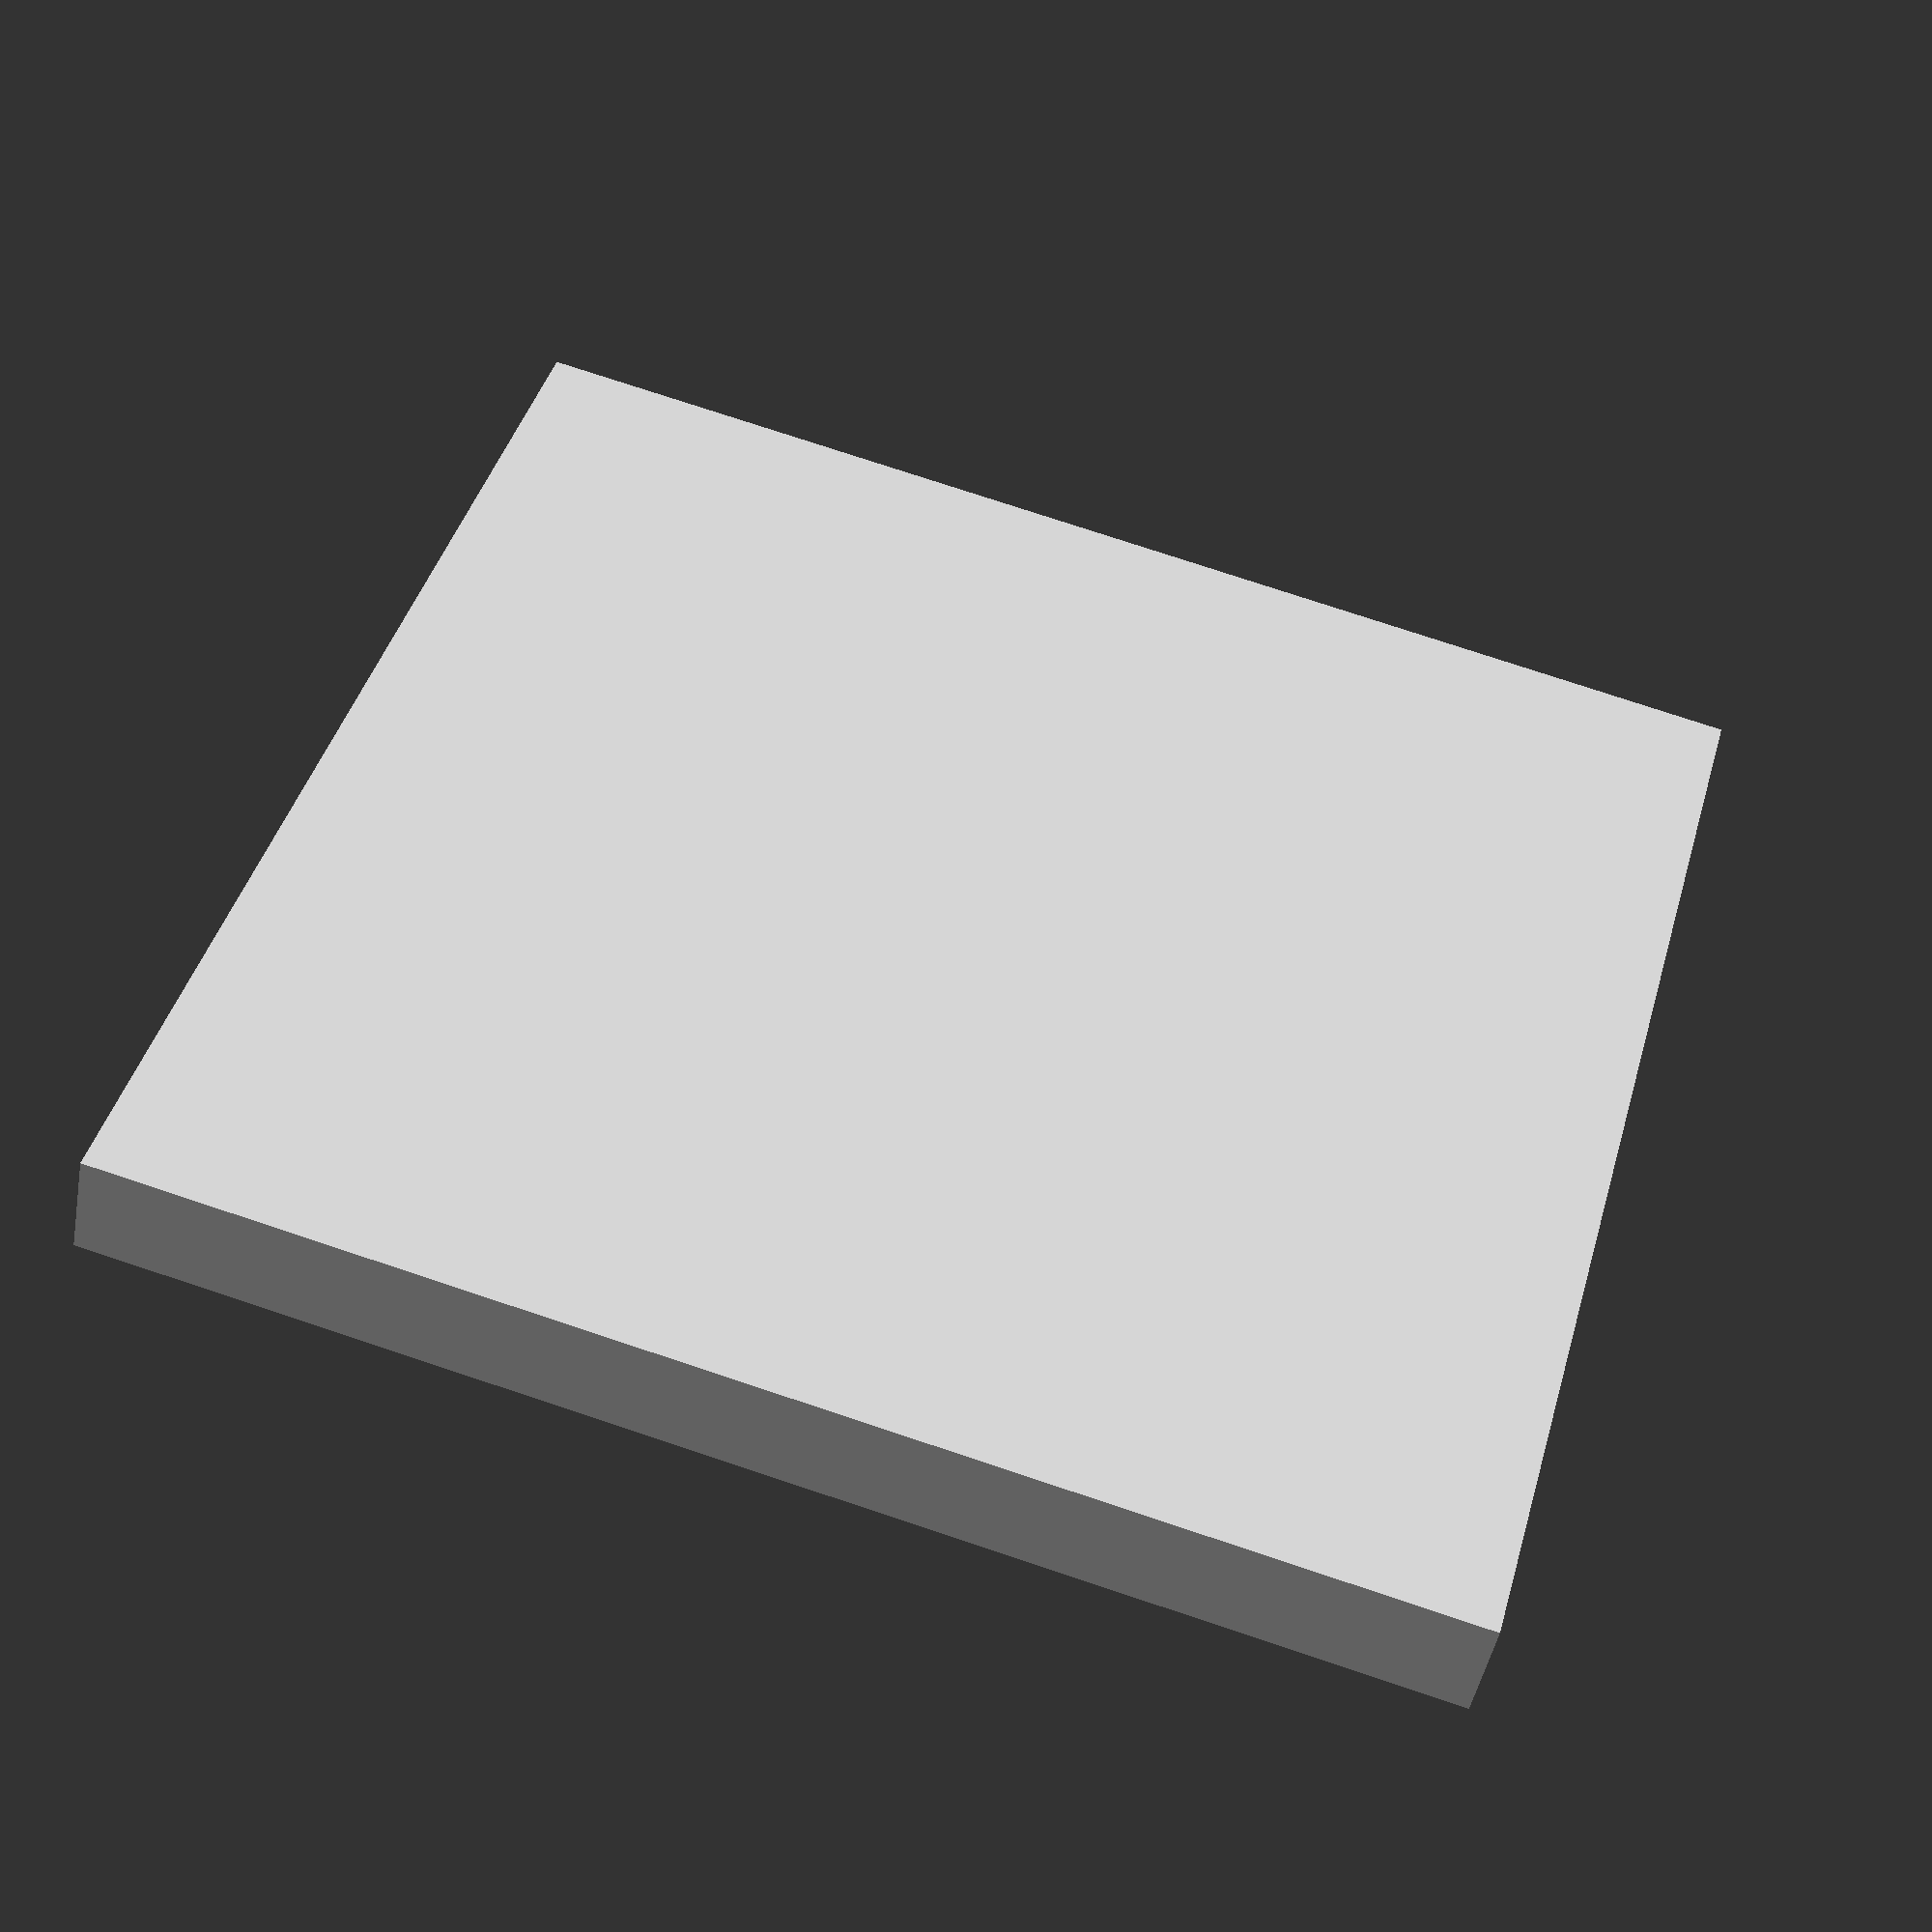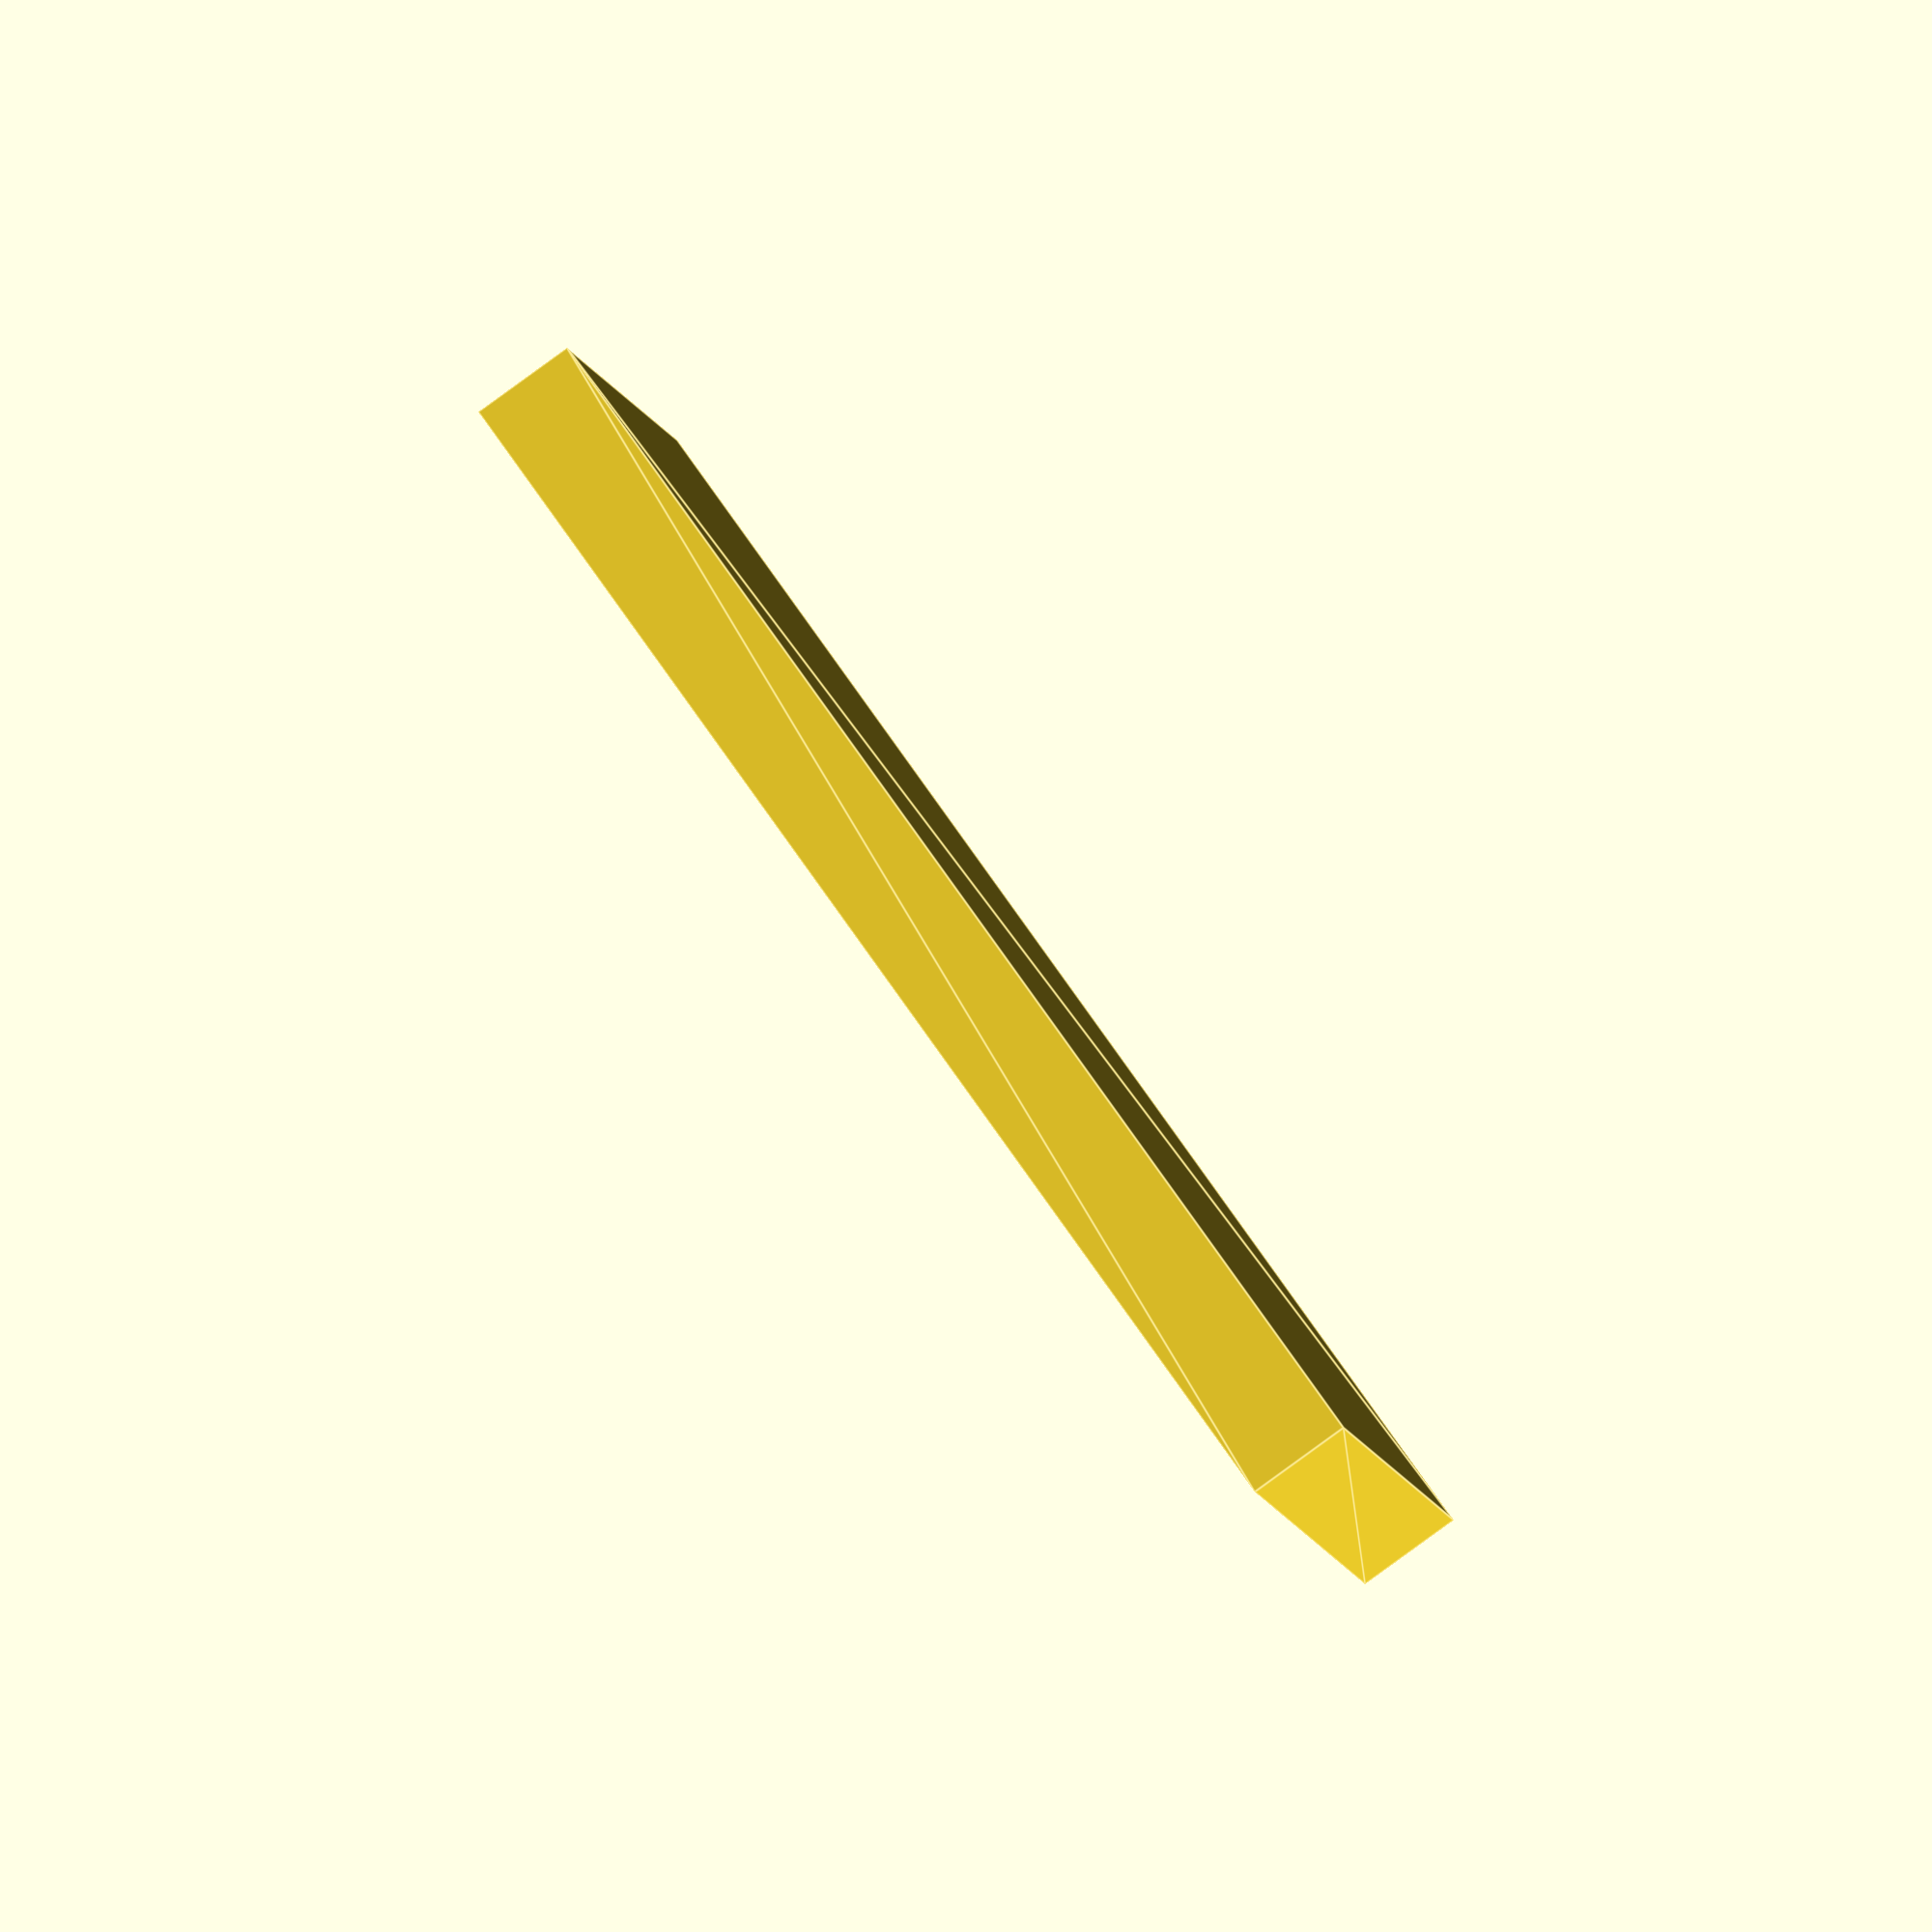
<openscad>
difference()
{
    difference()
    {
        difference()
        {
            linear_extrude(height = 10.0, twist = 0.0, scale = 1.0, slices = 1, center = false)
            {
                scale([122.0, 122.0])
                {
                    M8();
                }
            }
            union()
            {
                union()
                {
                    translate([-39.0, 39.0, 6.0])
                    {
                        linear_extrude(height = 20.0, twist = 0.0, scale = 1.0, slices = 1, center = false)
                        {
                            scale([34.0, 34.0])
                            {
                                M8();
                            }
                        }
                    }
                    translate([39.0, 0.0, 0.0])
                    {
                        translate([-39.0, 39.0, 6.0])
                        {
                            linear_extrude(height = 20.0, twist = 0.0, scale = 1.0, slices = 1, center = false)
                            {
                                scale([34.0, 34.0])
                                {
                                    M8();
                                }
                            }
                        }
                    }
                }
                translate([39.0, 0.0, 0.0])
                {
                    translate([39.0, 0.0, 0.0])
                    {
                        translate([-39.0, 39.0, 6.0])
                        {
                            linear_extrude(height = 20.0, twist = 0.0, scale = 1.0, slices = 1, center = false)
                            {
                                scale([34.0, 34.0])
                                {
                                    M8();
                                }
                            }
                        }
                    }
                }
            }
        }
        translate([0.0, -39.0, 0.0])
        {
            union()
            {
                union()
                {
                    translate([-39.0, 39.0, 6.0])
                    {
                        linear_extrude(height = 20.0, twist = 0.0, scale = 1.0, slices = 1, center = false)
                        {
                            scale([34.0, 34.0])
                            {
                                M8();
                            }
                        }
                    }
                    translate([39.0, 0.0, 0.0])
                    {
                        translate([-39.0, 39.0, 6.0])
                        {
                            linear_extrude(height = 20.0, twist = 0.0, scale = 1.0, slices = 1, center = false)
                            {
                                scale([34.0, 34.0])
                                {
                                    M8();
                                }
                            }
                        }
                    }
                }
                translate([39.0, 0.0, 0.0])
                {
                    translate([39.0, 0.0, 0.0])
                    {
                        translate([-39.0, 39.0, 6.0])
                        {
                            linear_extrude(height = 20.0, twist = 0.0, scale = 1.0, slices = 1, center = false)
                            {
                                scale([34.0, 34.0])
                                {
                                    M8();
                                }
                            }
                        }
                    }
                }
            }
        }
    }
    translate([0.0, -78.0, 0.0])
    {
        union()
        {
            union()
            {
                translate([-39.0, 39.0, 6.0])
                {
                    linear_extrude(height = 20.0, twist = 0.0, scale = 1.0, slices = 1, center = false)
                    {
                        scale([34.0, 34.0])
                        {
                            M8();
                        }
                    }
                }
                translate([39.0, 0.0, 0.0])
                {
                    translate([-39.0, 39.0, 6.0])
                    {
                        linear_extrude(height = 20.0, twist = 0.0, scale = 1.0, slices = 1, center = false)
                        {
                            scale([34.0, 34.0])
                            {
                                M8();
                            }
                        }
                    }
                }
            }
            translate([39.0, 0.0, 0.0])
            {
                translate([39.0, 0.0, 0.0])
                {
                    translate([-39.0, 39.0, 6.0])
                    {
                        linear_extrude(height = 20.0, twist = 0.0, scale = 1.0, slices = 1, center = false)
                        {
                            scale([34.0, 34.0])
                            {
                                M8();
                            }
                        }
                    }
                }
            }
        }
    }
}

module M8()
{
    polygon
    (
        points =
        [
            [-0.5, -0.5], 
            [0.5, -0.5], 
            [0.5, 0.5], 
            [-0.5, 0.5]
        ],
        paths =
        [
            [0, 1, 2, 3]
        ]
    );
}

</openscad>
<views>
elev=226.4 azim=344.7 roll=10.3 proj=p view=wireframe
elev=267.4 azim=171.9 roll=54.1 proj=o view=edges
</views>
